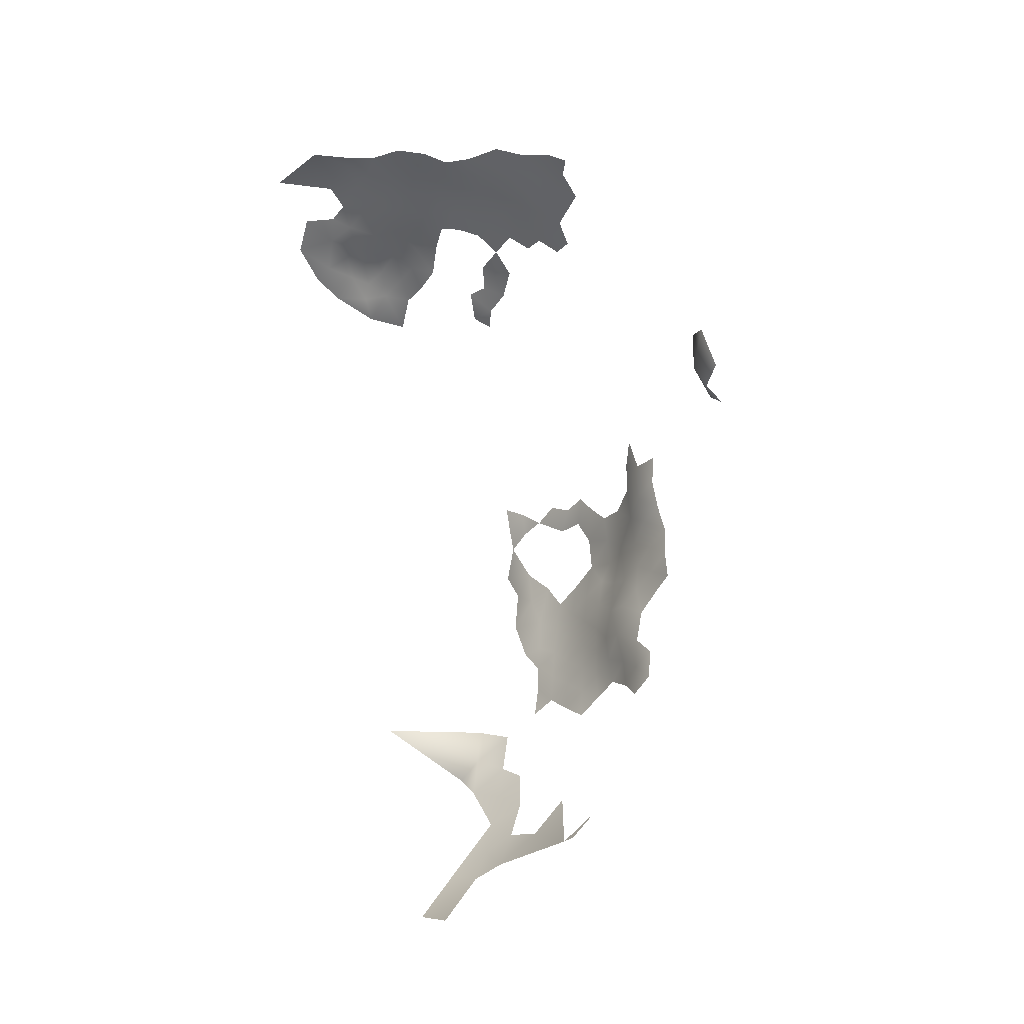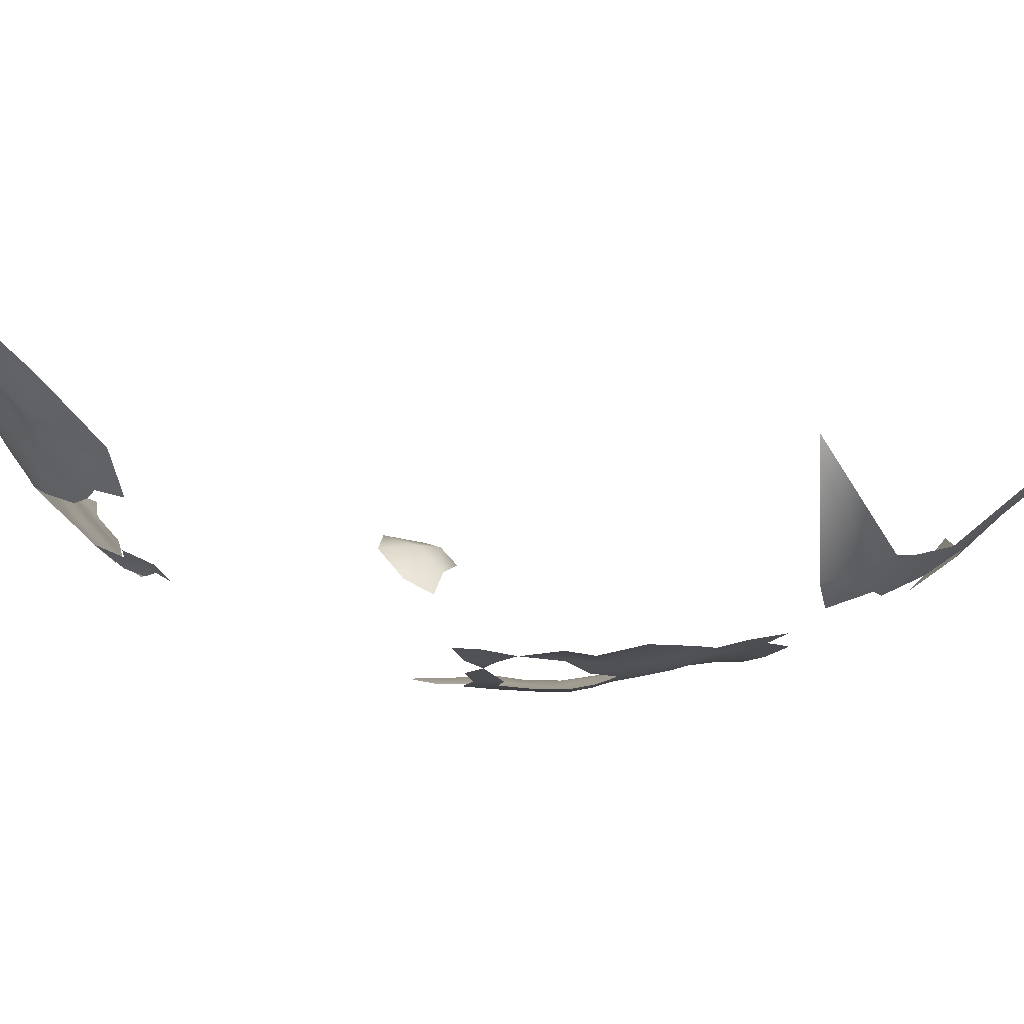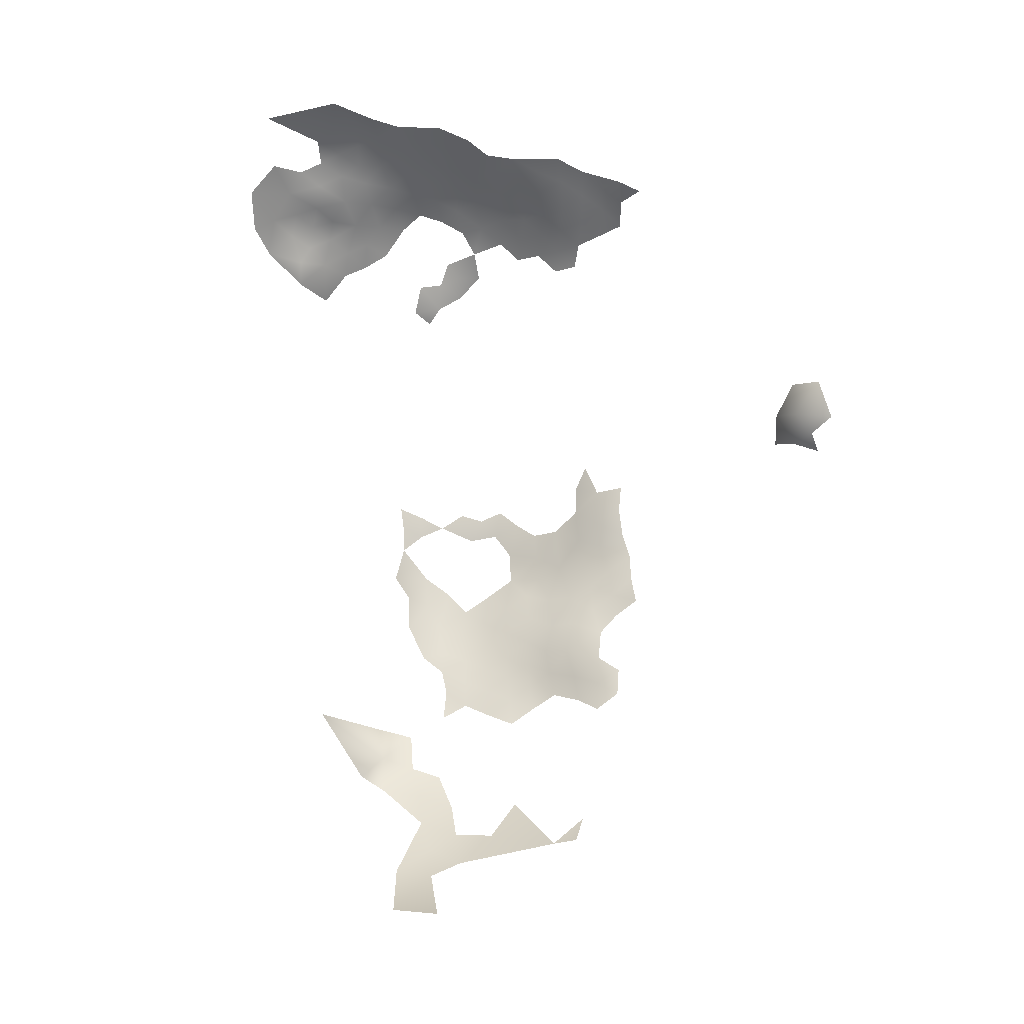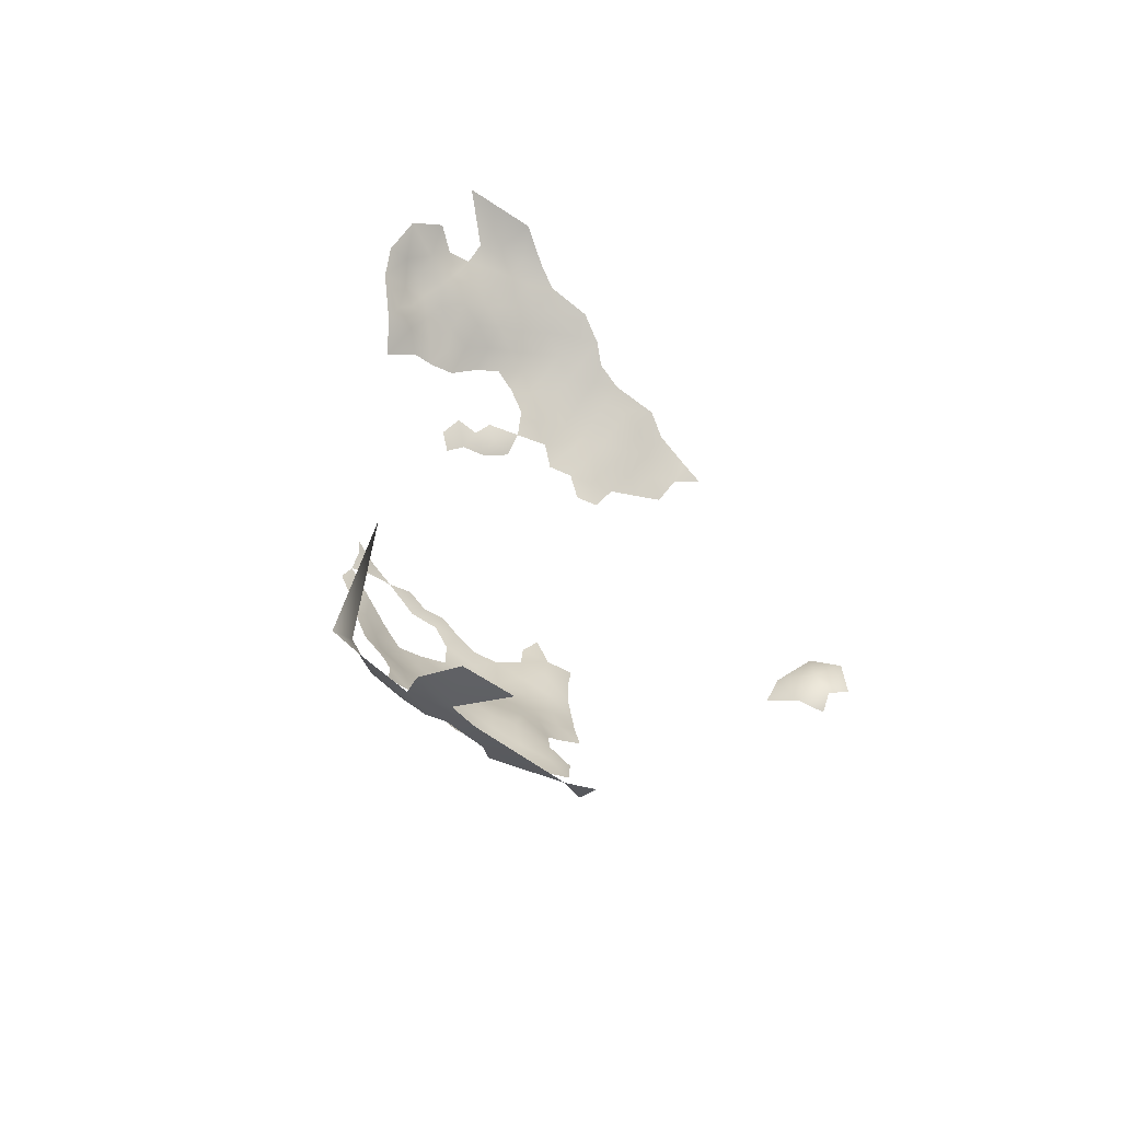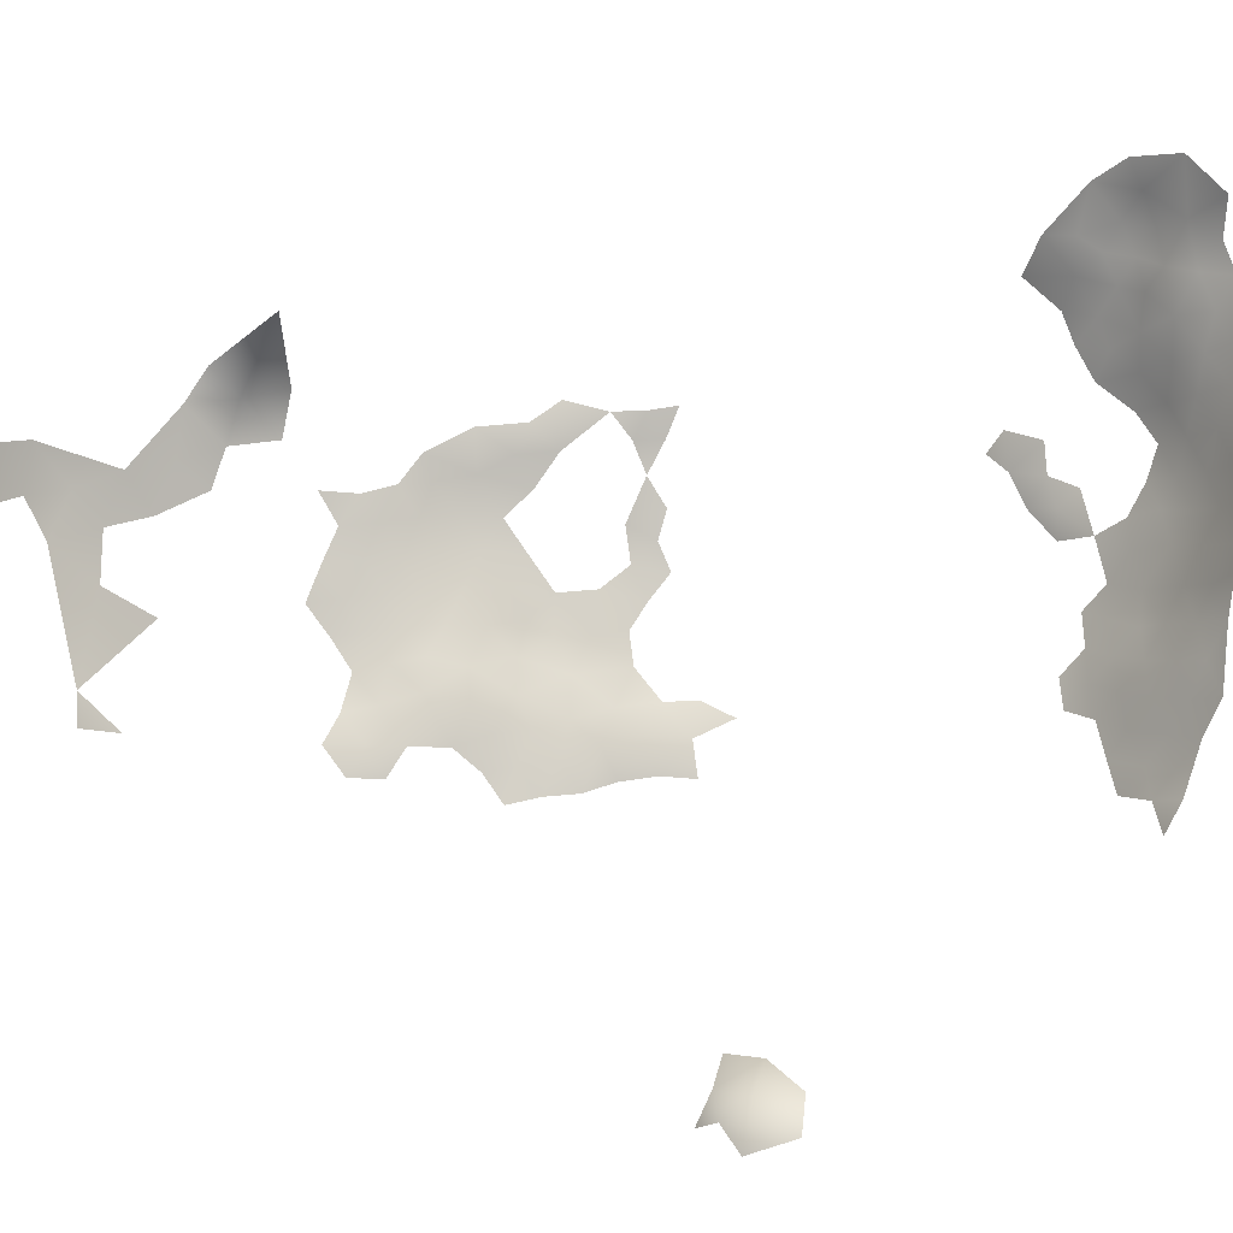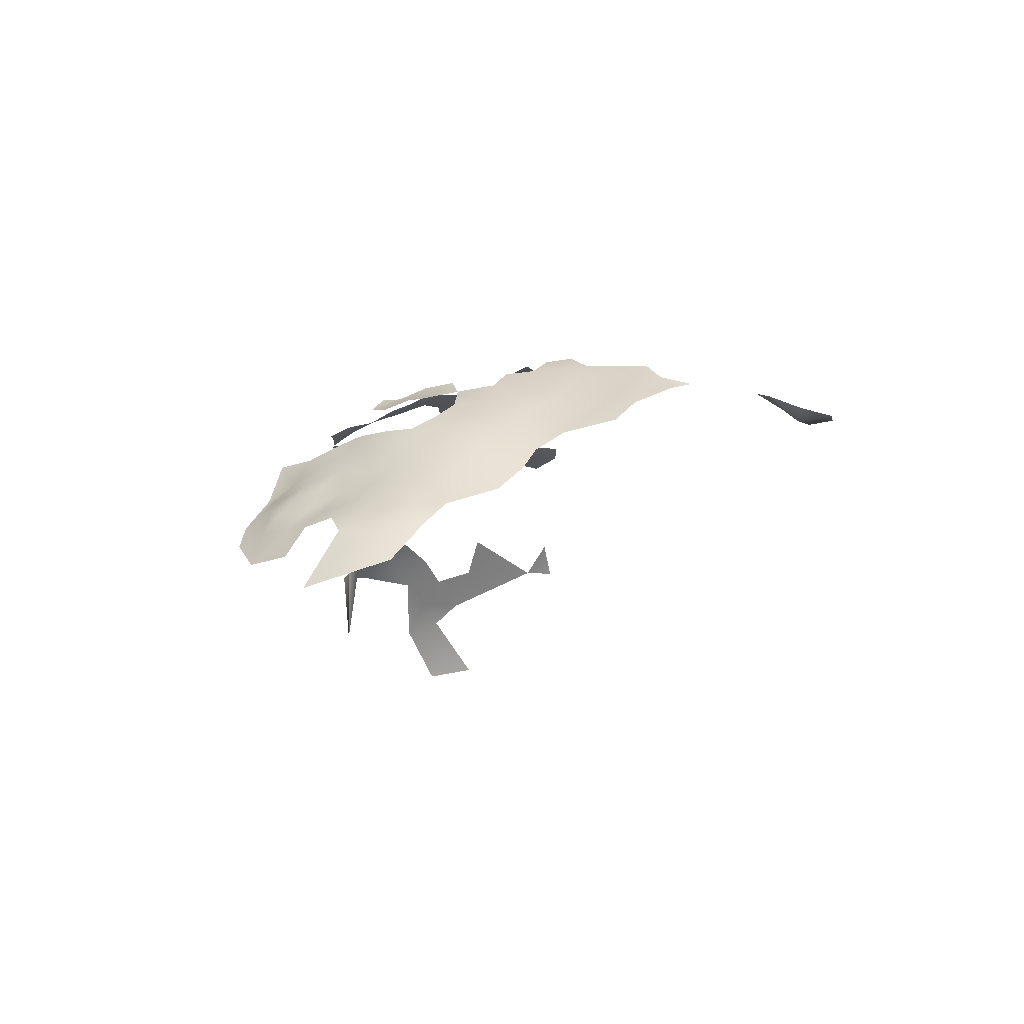
<metadata>
{"format":"obj","ext":"obj","renderer":"f3d","projection":"perspective","resolution":1024,"background":"white","views":[{"elev":-15.0,"azim":-66.9,"up":"+Z"},{"elev":52.6,"azim":86.0,"up":"+Y"},{"elev":-18.8,"azim":-104.5,"up":"+Z"},{"elev":-66.8,"azim":-154.0,"up":"+Z"},{"elev":20.8,"azim":-94.0,"up":"+Y"},{"elev":69.5,"azim":-136.5,"up":"+Z"}]}
</metadata>
<code>
v -147.7 811.5 326.8
v -148.1 811.3 322.9
v -146.1 814.4 324.8
v -146.7 814.2 321
v -147.5 814.1 316.9
v -145.6 817.5 318.6
v -144.8 817.5 322.6
v -148.5 810.8 319.3
v -143.7 820.7 320.3
v -142.5 824 318.4
v -142.3 823.6 322.6
v -143 820.7 324.3
v -141.1 824 326.2
v -142 820.8 328.3
v -144.2 817.5 326.4
v -143.1 817.5 330.4
v -145.6 814.5 328.5
v -140.4 824 329.6
v -141.1 820.8 332.3
v -144.7 814.4 332.5
v -142.5 817.3 334.4
v -142.2 816.9 338.9
v -144.2 814.2 336.7
v -140.8 820.2 336.6
v -145.7 811.1 338.6
v -146.8 811.1 334.7
v -147.3 811.5 330.6
v -150.1 807.8 321.3
v -139.5 824.3 334.1
v -139.7 826.8 328.8
v -148.1 808.1 337.5
v -149.9 808 332.7
v -144.1 813.3 341.5
v -144.3 813.7 345.9
v -143.5 815.9 349.1
v -142.7 818 351.8
v -144.1 815.2 353.1
v -145.4 812.6 350.6
v -146.8 810.1 348.7
v -141.5 819.4 348.7
v -151.7 804.4 355.4
v -151.5 804.4 351.6
v -146.5 809.7 345
v -153.5 803.3 358.7
v -154.4 801.6 354.4
v -149 806.5 342.8
v -146.4 809.4 341.3
v -148.8 807.1 349
v -151.6 803.9 346.9
v -154.2 801.9 349.3
v -154.1 800.8 345.4
v -152.1 803.1 342.5
v -152.8 802.4 338.7
v -154.4 799.8 341.3
v -156 796.8 343.3
v -156.4 796.7 339.5
v -156.9 796.2 335.8
v -141.8 821.1 352.8
v -140.2 824.1 350.9
v -139 827.5 352.9
v -164.1 811 388.2
v -164.4 814 390.5
v -165.3 817.1 392.7
v -167.7 814.5 392.6
v -166.7 811.4 390.5
v -162.1 816.8 390.5
v -170 811.8 392.6
v -166.2 808.4 388.4
v -169.1 808.6 390.8
v -168 817.4 394.8
v -162.7 819.8 392.7
v -166.2 820.4 395.2
v -159.6 823.5 391.9
v -157.2 822.2 388.8
v -170.5 815.1 394.8
v -173.4 812.5 394.9
v -172.7 809.1 393.1
v -163.5 823.3 394.6
v -176.2 810 395.9
v -176.6 813.6 397.7
v -179.3 810.9 398.4
v -178.5 807.5 396.3
v -175.7 806.6 394.1
v -179.6 814.9 399.9
v -176.3 817.3 399
v -176.2 821.1 400.8
v -173.8 816.3 396.9
v -173.5 819.9 398.6
v -173.4 823.5 400
v -170.2 818.6 396.5
v -169.9 822.1 398.1
v -172.3 806 391.3
v -173.1 827.3 401.3
v -173.4 831.3 402.8
v -176.4 828.6 403
v -175.4 825.4 401.4
v -170 826 399.5
v -170 829.8 401
v -166.8 832.2 400.3
v -166.6 836.1 401.2
v -169.9 833.8 402.2
v -166.9 828.5 399.3
v -164 830.7 398.3
v -163.7 834.5 399.1
v -163.8 838.6 399.8
v -160.7 832.9 397.2
v -160.9 837 397.7
v -161.2 841.1 397.9
v -157.9 835.1 395.5
v -158.2 839.1 395.7
v -161.4 829.4 396.1
v -163.9 827.5 397
v -166.6 825.1 397.5
v -170 837.8 403.2
v -173 835.4 403.8
v -173.5 839.4 405.5
v -173.5 843.4 406.3
v -170.3 841.7 404.6
v -176.5 833.3 404.5
v -163.4 842.6 400.3
v -166.5 840.4 402.1
v -156.5 827.3 390.9
v -161.4 825.9 394.5
v -154.8 837.2 392.2
v -153.1 831 388
v -153 840.3 390.5
v -155.8 840.7 393.2
v -157.7 842.9 395.6
v -160.8 845.3 397.9
v -138.8 827.3 349.6
v -137.5 829.9 347.5
v -138.4 830.3 351.1
v -137 831.1 342.7
v -138.5 830.7 354.3
v -151.6 843.3 389.4
v -154.1 843.4 392.3
v -152.9 847.1 390.2
v -155.2 846.6 393.7
v -163.4 846.4 401.1
v -161.5 849.6 399.9
v -159.1 849.6 397.1
v -161.9 852.7 401.7
v -163.7 849.8 402.8
v -166.3 850.9 405.1
v -166 847.2 403.6
v -165.4 844 402.2
v -159.5 854.1 399
v -162.9 857.2 401.7
v -155.9 797.9 347
v -175.2 803.5 391.9
v -178.4 804.4 394.3
v -180.9 805.5 396.6
v -182 802.5 394.7
v -156.6 798.3 354.7
v -168.1 844.6 404.3
v -149.9 808.5 325
v -149.6 809 328.5
v -139.7 822.7 339.7
v -138.7 826.1 337.9
v -139 826.4 342.4
v -137.6 829 339.4
v -169.1 848.8 405.9
v -171.1 845.5 406.4
v -174.3 849.7 407.7
v -156.4 825.2 388.8
v -154.5 827.9 388.2
v -152.4 827.7 384.8
v -154.3 824.6 386.4
v -157.6 846.7 395.8
v -156.7 852.5 396.8
v -154.5 852.7 393.9
v -156.6 856.1 395.4
v -156 849.6 395.2
v -153 856.2 391.2
v -150.7 831.4 384.5
v -150.2 828.8 382.9
v -151 850.6 387.2
v -152.7 850.9 390.3
v -148.4 845.9 386
v -159.5 860.2 398.3
v -150.9 805.3 337.3
v -152.4 805.2 323.9
v -152.8 804.7 320.1
v -152 806.3 328.2
v -155.1 802.2 322.5
v -155.2 802.4 318.3
v -155.1 801.9 326.5
v -156.8 799.3 324.3
v -156.8 799.5 320.5
v -154.5 801.4 330.9
v -154.1 849.7 392.4
v -138.7 829 333.9
v -156.3 798.6 351
v -155.1 799.4 337.1
v -155.1 798.9 333.7
v -153.6 802.4 334.8
v -152.3 805.3 332.7
v -155.2 859 394.2
v -188 777.5 351.6
v -185.2 779.9 353.5
v -189.8 779 353.6
v -180.9 781.2 354.9
v -183.2 781.8 358.6
v -192.3 776.9 355.5
v -188.9 781.1 356.8
v -192.6 778.7 360.9
v -153.2 815.1 303
v -154.7 819.1 297.9
v -152.2 824.1 298.2
v -149 824 302.9
v -156.2 824.2 293.3
v -155.5 828.5 291.4
v -152.6 828.1 295.6
v -153.4 833.3 292.2
v -149.2 828.8 300.3
v -146.2 828.6 305
v -160.6 835.1 285.5
v -164.9 808.8 296
v -161.6 806.8 299.8
v -161.9 811.4 295.8
v -143.6 829.1 309.7
v -143.2 833.8 311.2
v -141.9 829.1 315.1
v -141.5 834.1 316.2
v -145.7 825.4 308.2
v -164.4 829.5 284.7
v -142.5 837 308.3
v -144.6 833.8 305.9
v -188.6 781.2 361.7
v -168.9 859.2 406.6
v -152.5 845.1 315.6
f 103 112 111
f 138 173 169
f 68 61 65
f 166 122 165
f 69 68 65
f 75 67 64
f 142 143 140
f 27 1 17
f 126 135 136
f 57 195 194
f 168 166 165
f 168 167 166
f 62 65 61
f 140 143 139
f 144 145 143
f 146 145 155
f 171 173 191
f 171 170 173
f 191 138 137
f 191 173 138
f 60 130 132
f 145 139 143
f 145 146 139
f 72 71 78
f 97 113 102
f 141 169 173
f 81 82 79
f 81 79 80
f 110 127 128
f 130 131 132
f 89 86 88
f 45 41 44
f 120 139 146
f 162 145 144
f 162 155 145
f 93 96 89
f 3 17 1
f 112 102 113
f 195 190 196
f 49 50 51
f 103 102 112
f 103 99 102
f 85 87 88
f 7 15 3
f 63 66 71
f 63 62 66
f 85 88 86
f 7 12 15
f 36 35 40
f 65 67 69
f 65 64 67
f 194 56 57
f 63 72 70
f 63 71 72
f 11 9 10
f 13 30 18
f 17 3 15
f 23 20 21
f 99 98 102
f 16 21 20
f 99 103 104
f 99 104 100
f 156 157 184
f 101 99 100
f 76 77 67
f 76 67 75
f 137 178 191
f 59 130 60
f 155 162 163
f 109 110 107
f 121 105 120
f 121 120 146
f 189 185 188
f 82 83 79
f 93 95 96
f 105 108 120
f 82 152 151
f 82 151 83
f 121 100 105
f 127 126 136
f 117 116 118
f 127 124 126
f 7 3 4
f 91 88 90
f 105 104 107
f 105 100 104
f 8 4 2
f 12 9 11
f 98 97 102
f 98 93 97
f 4 6 7
f 90 75 70
f 85 80 87
f 85 84 80
f 54 53 52
f 137 138 136
f 137 136 135
f 187 188 185
f 150 83 151
f 37 35 36
f 70 64 63
f 70 75 64
f 8 5 4
f 60 132 134
f 160 159 161
f 167 176 175
f 54 55 56
f 5 6 4
f 3 1 2
f 3 2 4
f 7 9 12
f 7 6 9
f 153 151 152
f 186 183 185
f 186 185 189
f 106 109 107
f 106 107 104
f 194 195 196
f 38 35 37
f 14 13 18
f 106 103 111
f 106 104 103
f 98 99 101
f 182 156 184
f 52 49 51
f 156 1 157
f 156 2 1
f 81 80 84
f 19 24 21
f 46 47 43
f 160 158 159
f 69 67 77
f 64 62 63
f 64 65 62
f 108 105 107
f 129 108 128
f 129 128 169
f 94 95 93
f 94 93 98
f 13 14 12
f 13 12 11
f 182 185 183
f 194 54 56
f 101 114 115
f 108 110 128
f 108 107 110
f 116 115 114
f 116 114 118
f 96 86 89
f 141 173 170
f 19 16 14
f 19 21 16
f 28 2 156
f 28 8 2
f 100 114 101
f 172 174 198
f 17 20 27
f 28 156 182
f 28 182 183
f 14 16 15
f 14 15 12
f 121 114 100
f 92 77 83
f 92 83 150
f 129 120 108
f 129 139 120
f 80 79 76
f 190 197 196
f 22 23 21
f 22 21 24
f 90 88 87
f 42 50 49
f 27 157 1
f 89 97 93
f 89 88 91
f 89 91 97
f 94 115 119
f 94 98 101
f 94 101 115
f 123 111 112
f 118 155 163
f 118 163 117
f 76 87 80
f 73 123 78
f 73 78 71
f 75 87 76
f 75 90 87
f 48 42 49
f 23 25 26
f 17 15 16
f 17 16 20
f 31 26 25
f 69 77 92
f 26 27 20
f 26 20 23
f 18 19 14
f 29 24 19
f 54 52 51
f 141 129 169
f 172 171 174
f 119 95 94
f 194 196 53
f 194 53 54
f 118 114 121
f 177 178 137
f 26 31 32
f 167 125 166
f 148 142 147
f 180 148 147
f 175 125 167
f 172 170 171
f 91 113 97
f 29 19 18
f 31 25 47
f 58 36 40
f 181 32 31
f 181 197 32
f 79 77 76
f 79 83 77
f 129 140 139
f 129 141 140
f 90 70 72
f 223 221 222
f 45 42 41
f 33 47 25
f 48 43 39
f 73 74 165
f 55 51 149
f 55 54 51
f 168 165 74
f 182 187 185
f 147 142 140
f 23 22 33
f 23 33 25
f 181 53 196
f 181 196 197
f 32 197 184
f 32 184 157
f 50 149 51
f 50 193 149
f 32 157 27
f 32 27 26
f 141 147 140
f 141 170 147
f 133 160 161
f 45 154 193
f 45 50 42
f 45 193 50
f 91 90 72
f 128 138 169
f 228 227 222
f 229 205 203
f 128 127 136
f 128 136 138
f 203 200 202
f 203 205 200
f 172 147 170
f 172 180 147
f 38 34 35
f 171 191 178
f 46 49 52
f 121 146 155
f 121 155 118
f 162 164 163
f 224 223 222
f 112 113 78
f 112 78 123
f 110 124 127
f 110 109 124
f 72 78 113
f 72 113 91
f 152 82 81
f 174 171 178
f 220 219 218
f 73 165 122
f 221 225 216
f 200 201 199
f 200 205 201
f 31 47 46
f 29 159 158
f 29 158 24
f 181 31 46
f 59 58 40
f 187 182 184
f 39 43 34
f 39 34 38
f 209 213 215
f 209 215 210
f 33 34 43
f 33 43 47
f 210 215 216
f 192 161 159
f 48 49 46
f 48 46 43
f 192 159 29
f 181 52 53
f 181 46 52
f 228 221 216
f 228 222 221
f 117 163 164
f 211 209 208
f 214 213 212
f 190 187 184
f 190 184 197
f 137 135 179
f 137 179 177
f 211 212 213
f 211 213 209
f 116 119 115
f 205 204 201
f 84 85 86
f 210 216 225
f 30 29 18
f 30 192 29
f 205 229 206
f 180 172 198
f 160 133 131
f 206 204 205
f 177 174 178
f 215 228 216
f 212 217 214
f 214 215 213
f 230 162 144
f 230 164 162
f 212 226 217
f 220 208 207
f 220 211 208
f 231 222 227
f 231 224 222

</code>
